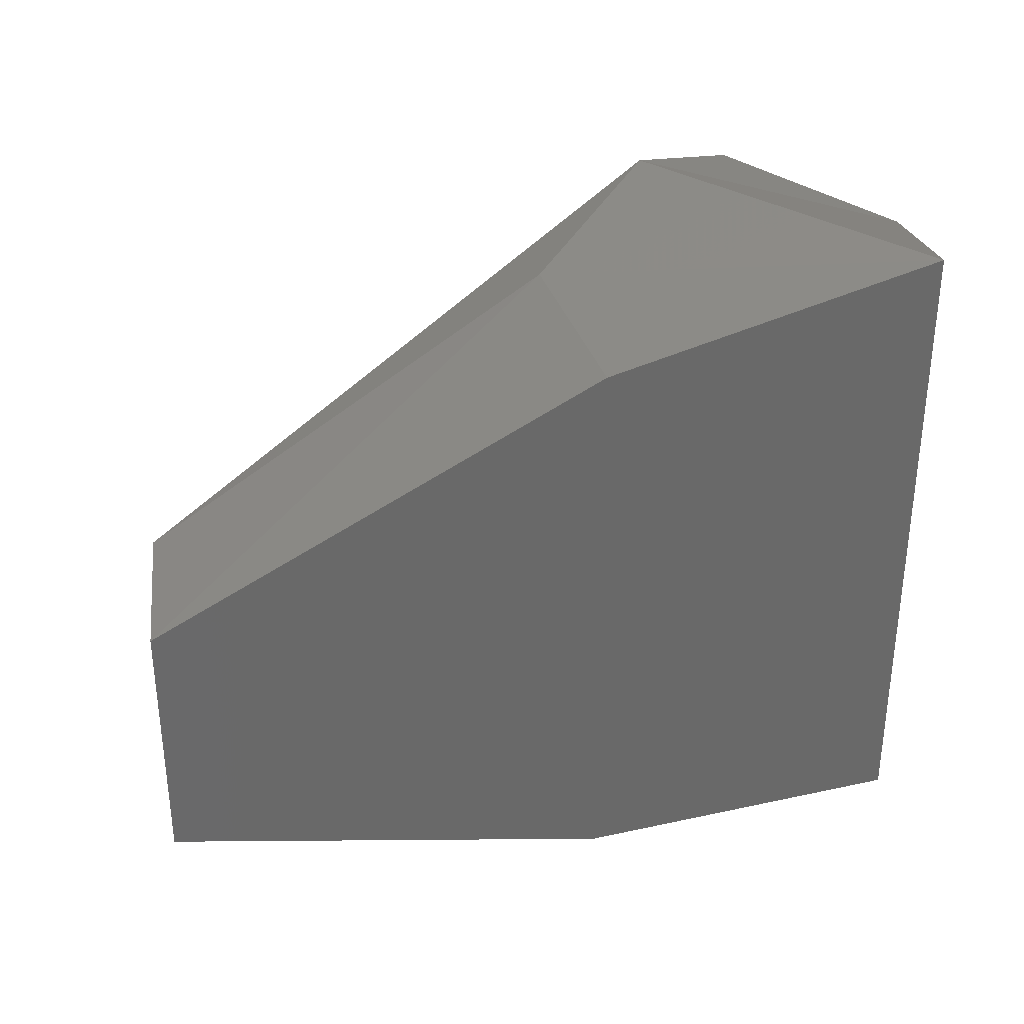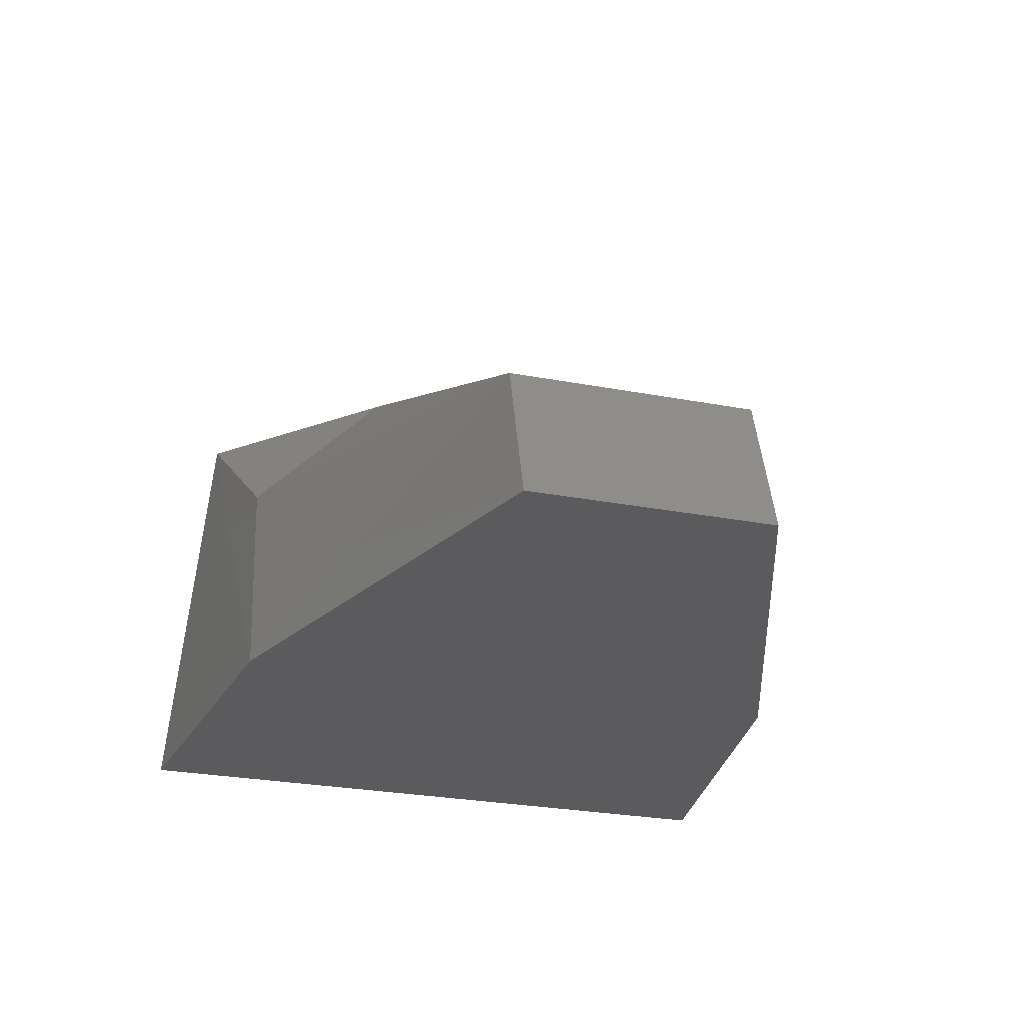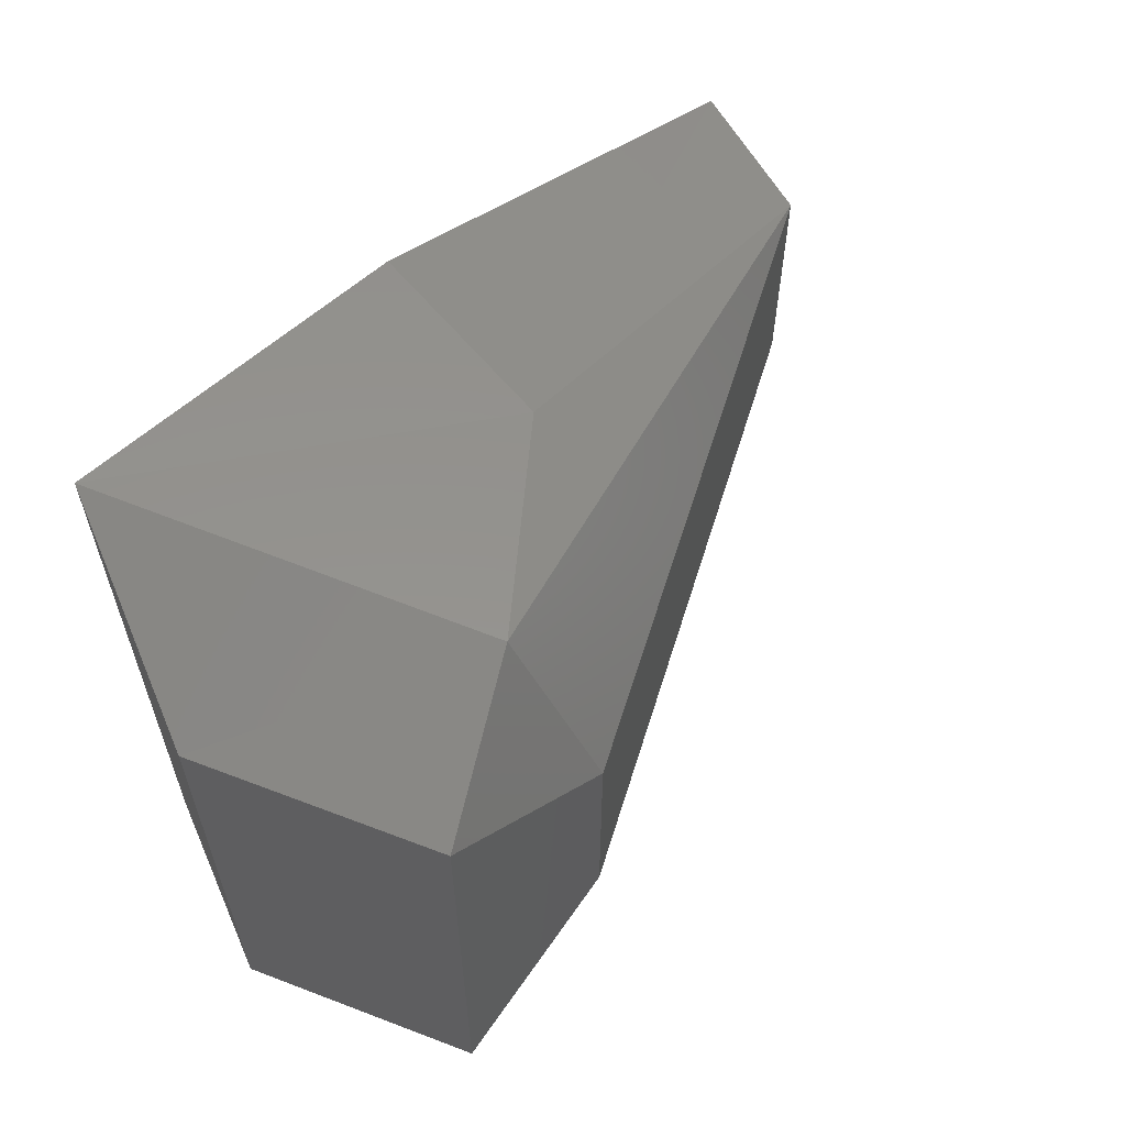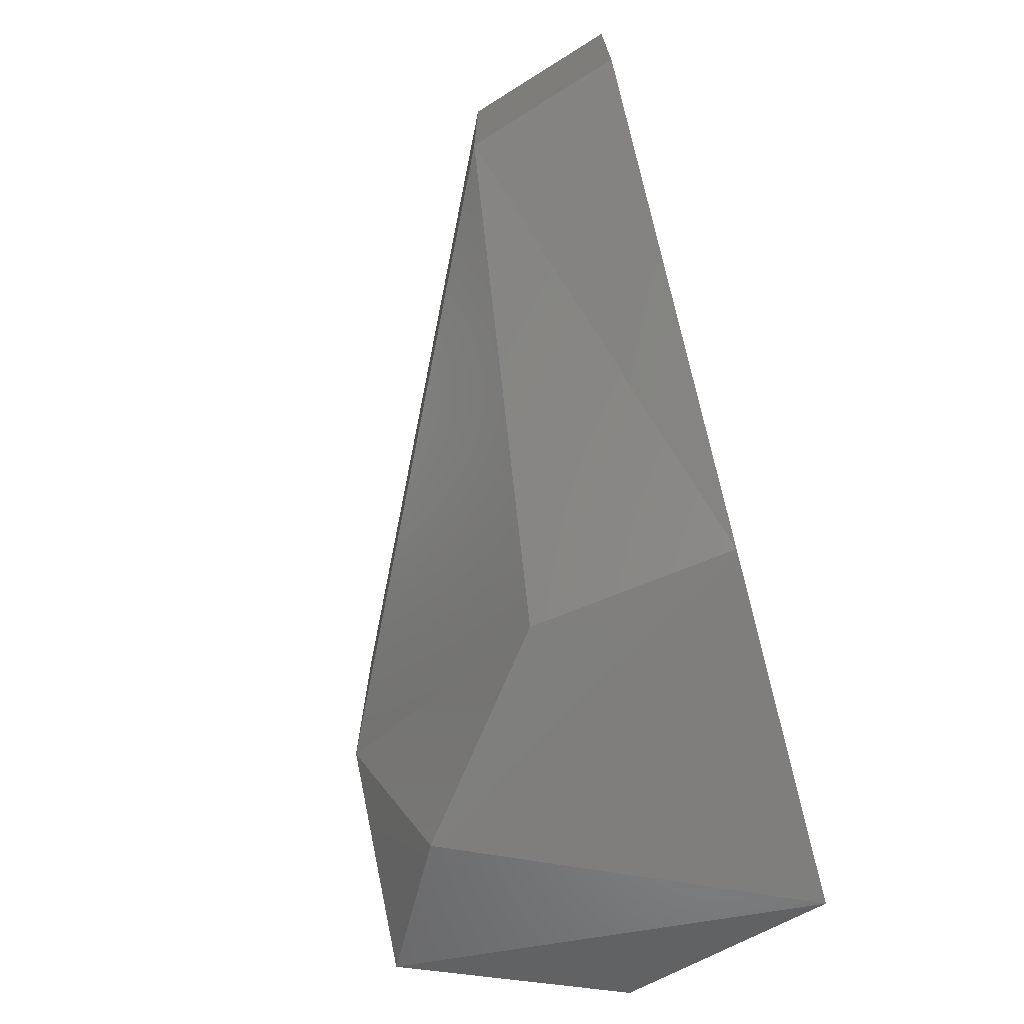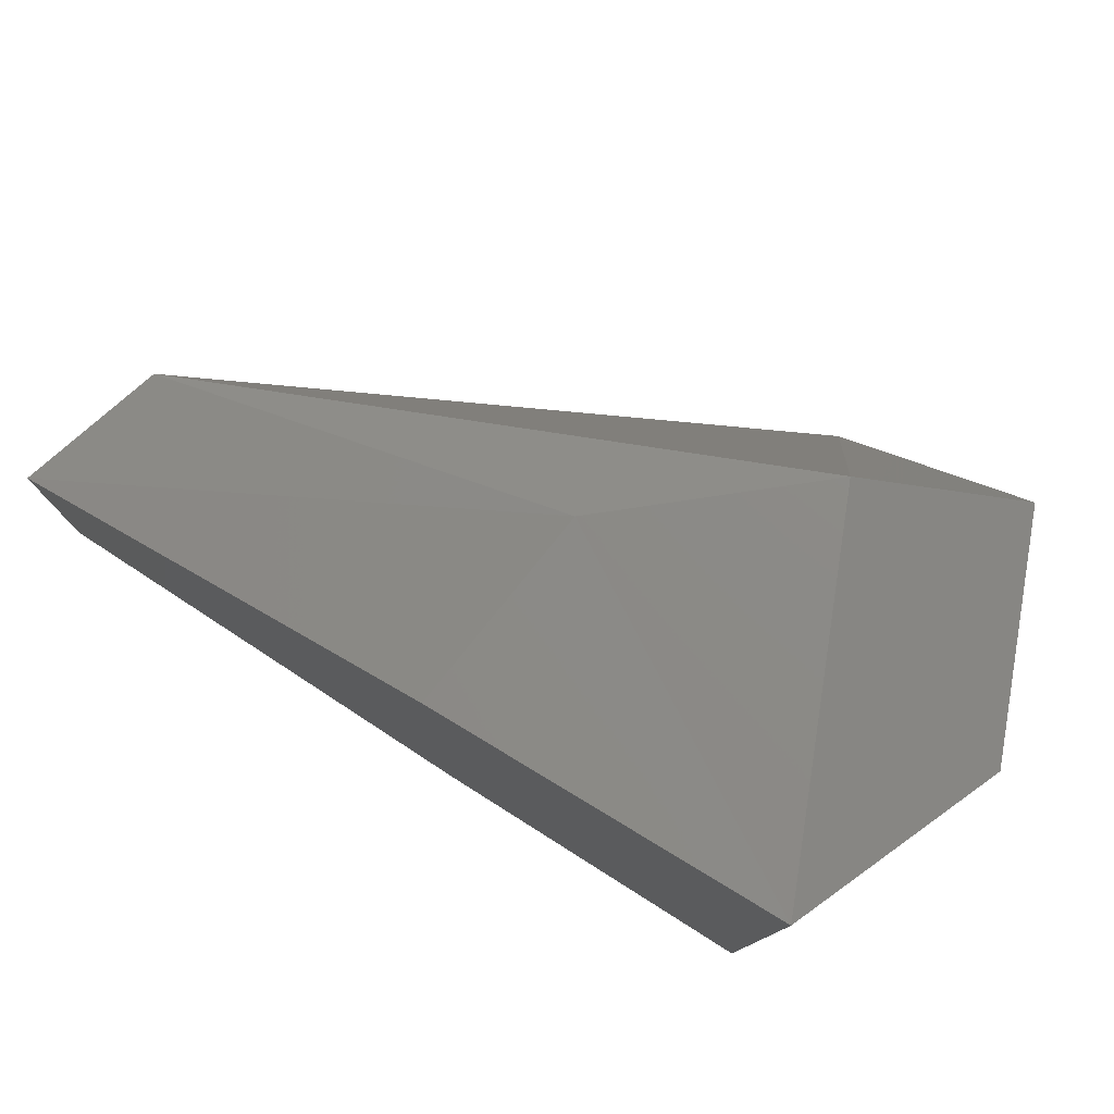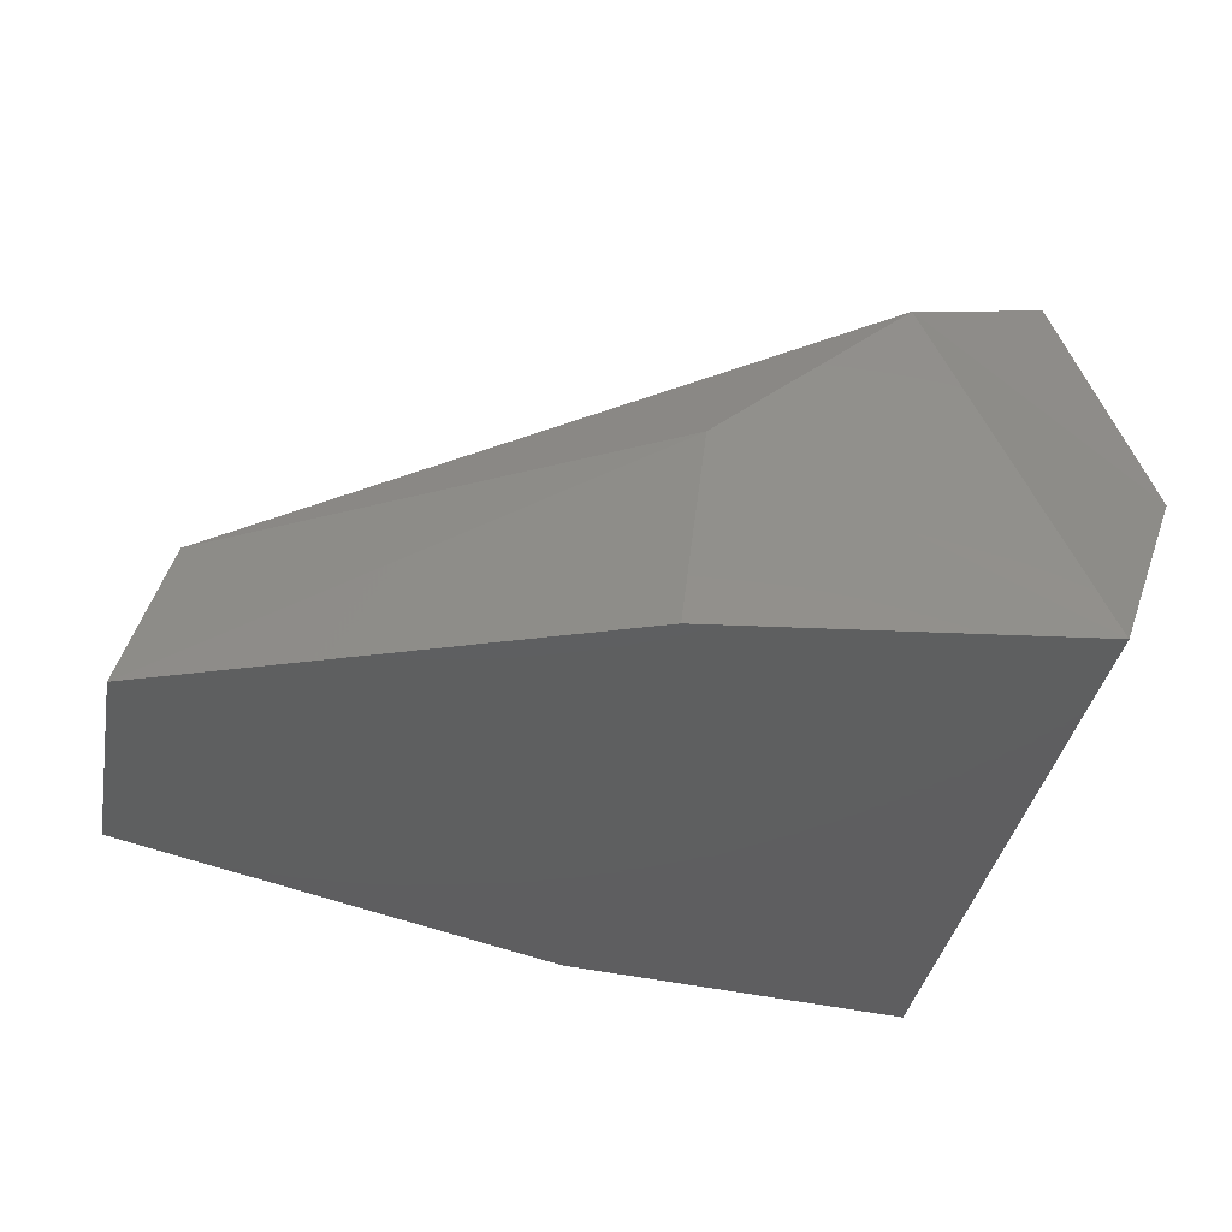
<metadata>
{"format":"stl","ext":"stl","renderer":"f3d","projection":"perspective","resolution":1024,"background":"white","views":[{"elev":34.5,"azim":156.2,"up":"+Y"},{"elev":-27.2,"azim":73.6,"up":"+Z"},{"elev":60.8,"azim":-46.4,"up":"+Y"},{"elev":-72.0,"azim":105.0,"up":"+Y"},{"elev":78.5,"azim":-148.3,"up":"+Y"},{"elev":-36.7,"azim":169.5,"up":"+Z"}]}
</metadata>
<code>
# stl→obj: 18 verts, 32 faces
v 17.24 1.736 -1.356
v 17.65 1.787 -1.356
v 17.41 1.759 -0.952
v 17.62 1.787 -1.121
v 17.45 1.975 -0.862
v 18.11 1.975 -1.189
v 17.45 2.251 -0.862
v 18.11 2.251 -1.189
v 17.41 2.467 -0.952
v 17.62 2.439 -1.121
v 17.24 2.49 -1.356
v 17.65 2.439 -1.356
v 17.24 2.403 -0.861
v 17.24 1.823 -0.861
v 18.16 2.251 -1.356
v 18.16 1.975 -1.356
v 17.14 1.823 -1.113
v 17.14 2.403 -1.113
f 1 2 3
f 2 3 4
f 3 4 5
f 4 5 6
f 5 6 7
f 6 7 8
f 7 8 9
f 8 9 10
f 9 10 11
f 10 11 12
f 9 7 13
f 7 13 5
f 13 5 14
f 5 14 3
f 15 16 12
f 16 12 2
f 12 2 1
f 12 15 10
f 15 10 8
f 3 14 1
f 14 1 17
f 6 16 8
f 16 8 15
f 11 9 18
f 9 18 13
f 17 18 14
f 18 14 13
f 1 17 11
f 17 11 18
f 16 6 2
f 6 2 4
f 1 12 11

</code>
